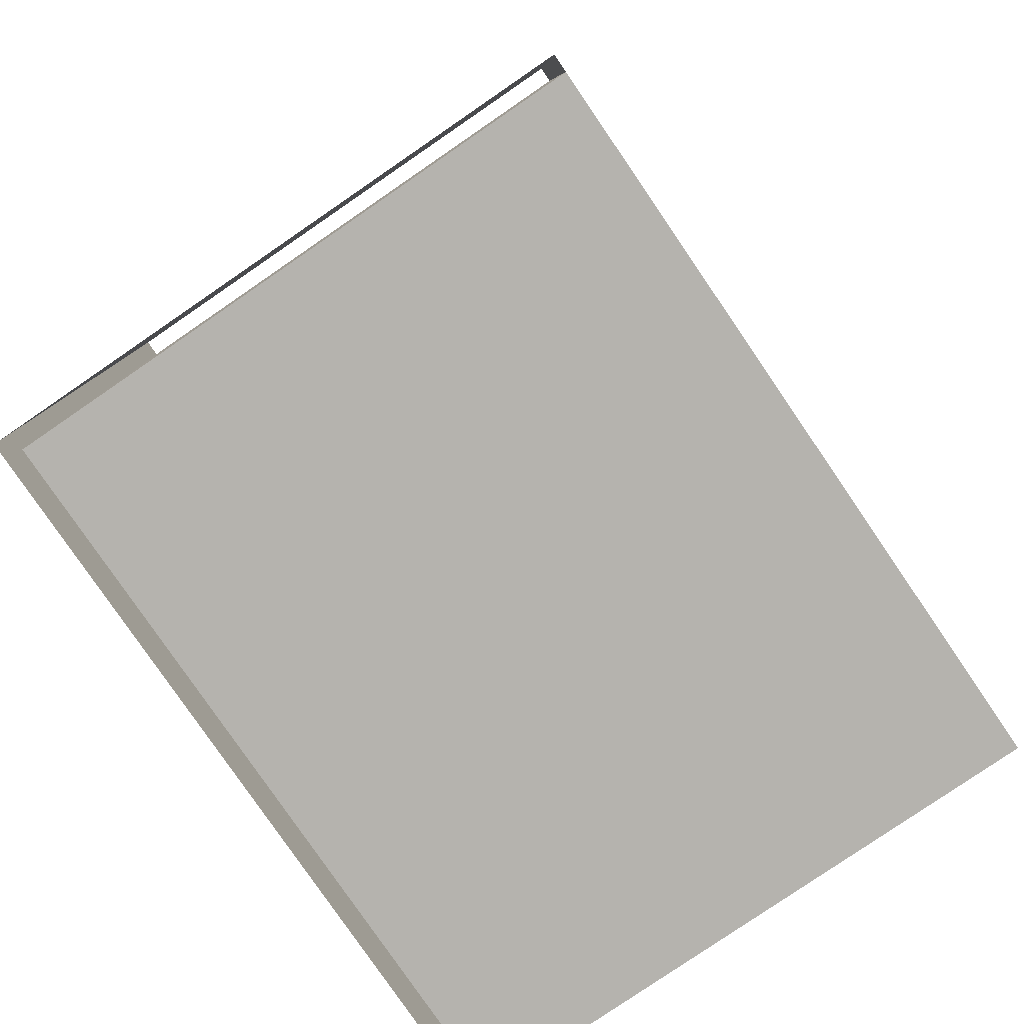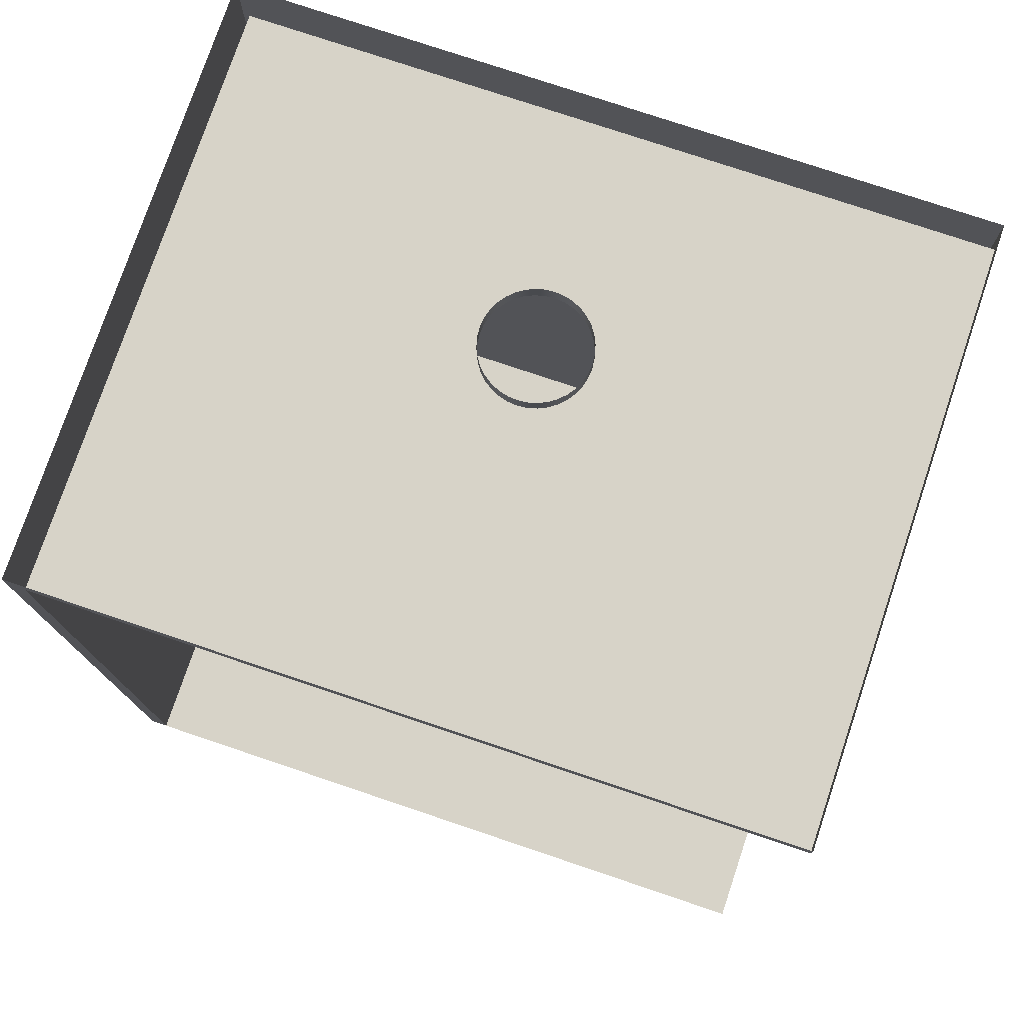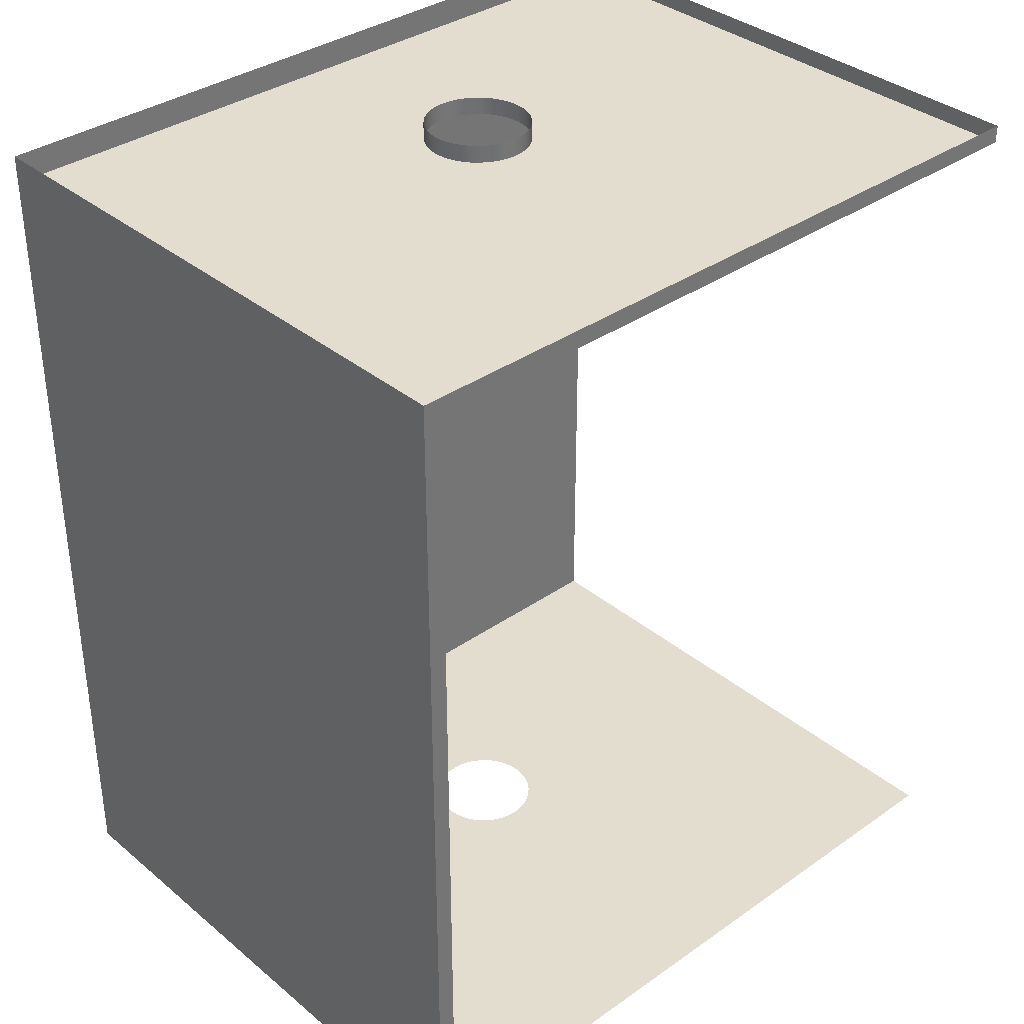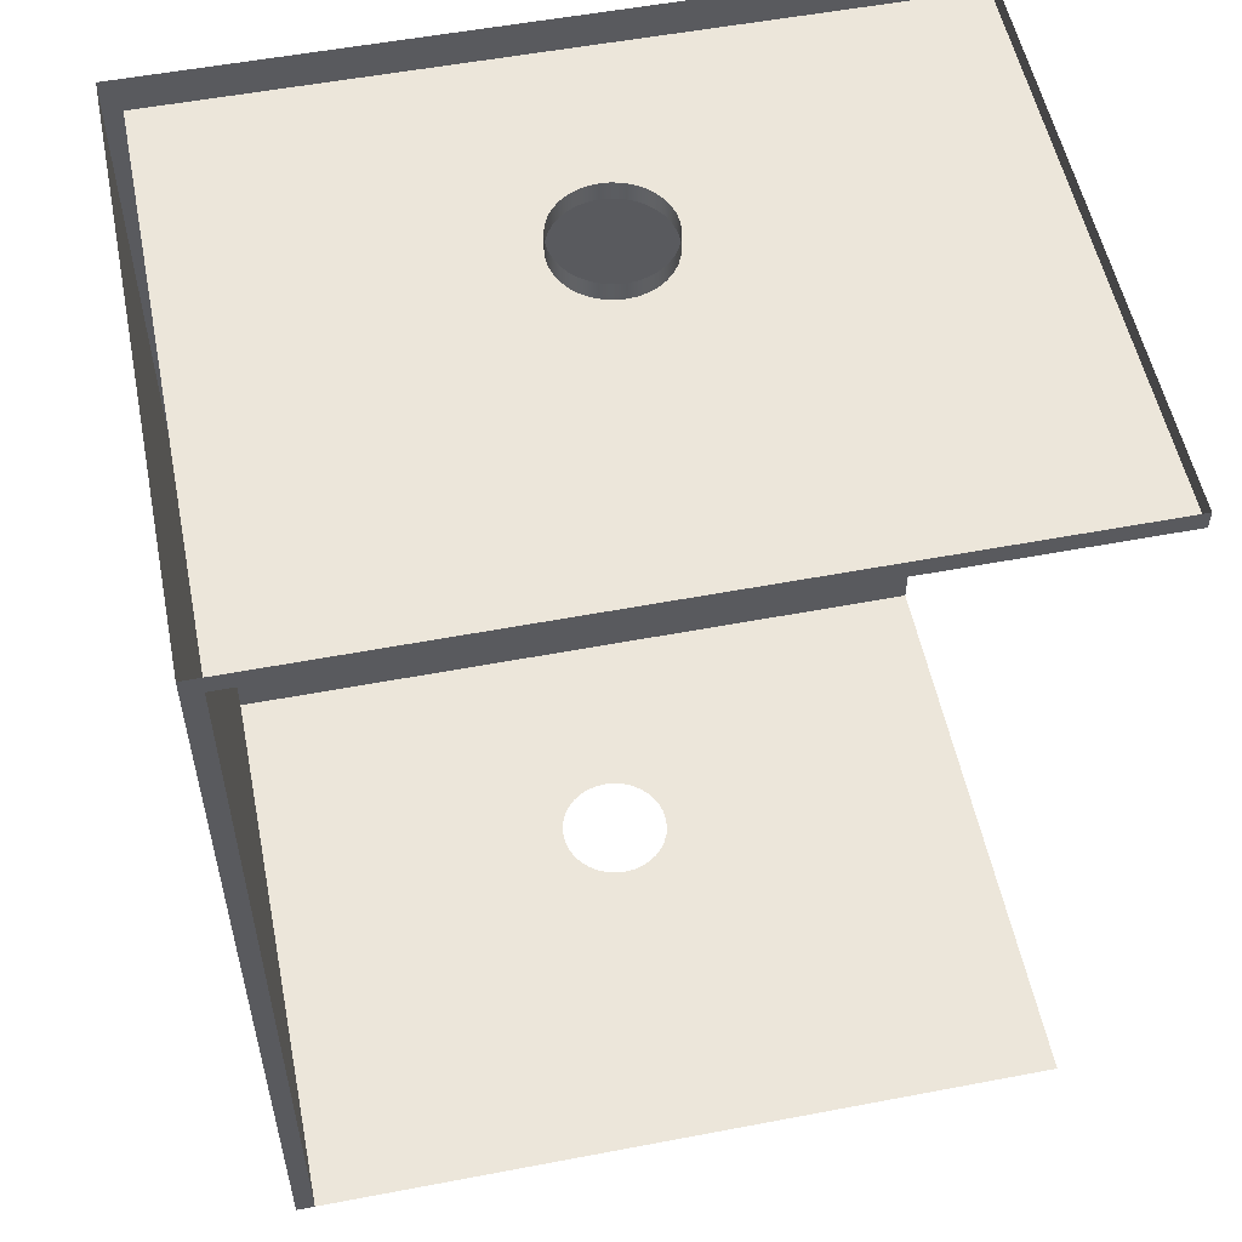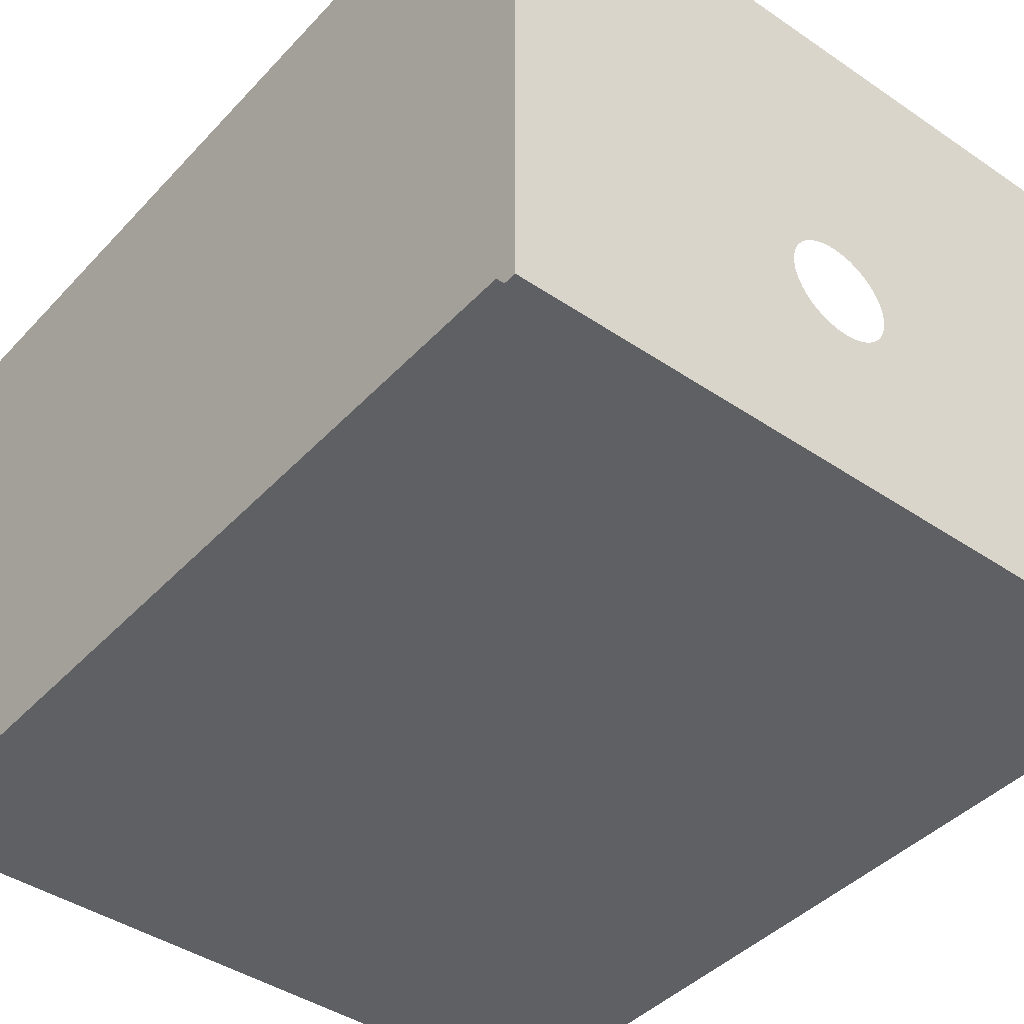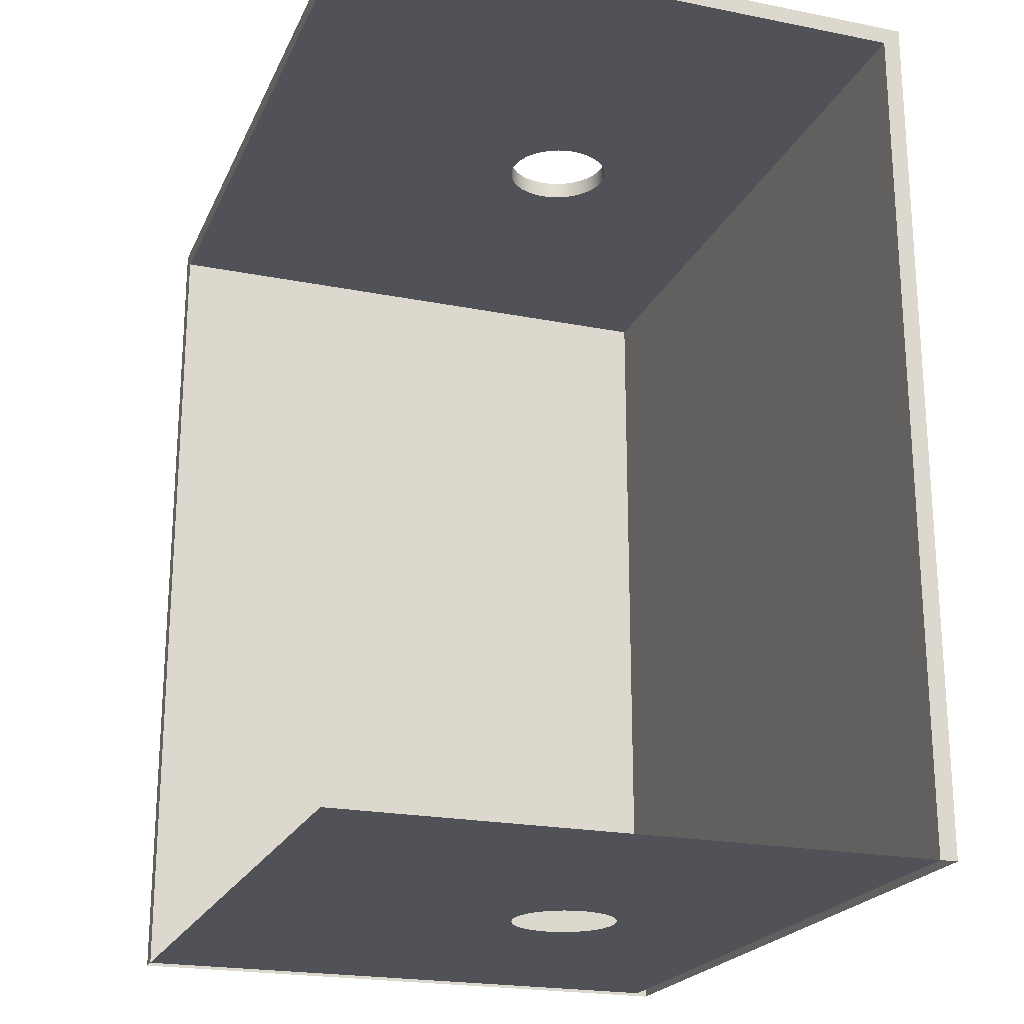
<metadata>
{"format":"obj","ext":"obj","renderer":"f3d","projection":"perspective","resolution":1024,"background":"white","views":[{"elev":-80.0,"azim":124.4,"up":"+Z"},{"elev":76.8,"azim":-161.4,"up":"+Z"},{"elev":35.5,"azim":137.3,"up":"+Z"},{"elev":54.5,"azim":168.6,"up":"+Z"},{"elev":-42.5,"azim":141.0,"up":"+Y"},{"elev":-21.6,"azim":-109.3,"up":"+Z"}]}
</metadata>
<code>
v 2.561 2 3.001
v -2.5 2 2.879
v 2.561 2 -3
v -2.5 2 -3
v 2.561 -2.061 -3
v -2.5 -1.939 -3
v 2.561 -2.061 3.001
v -2.5 -1.939 2.879
v 2.439 2 -3
v -2.5 2 3.001
v 2.439 2 2.879
v -0.359 -0.3364 3.001
v 2.439 -1.939 -3
v -2.5 -2.061 -3
v 2.439 -1.939 2.879
v -2.5 -2.061 3.001
v 0.3425 -0.5244 2.879
v 0.2792 -0.1654 2.879
v 0.359 -0.3364 2.879
v 0.3645 -0.3997 2.879
v 0.359 -0.463 2.879
v -0.3157 -0.5819 3.001
v -0.3425 -0.5244 3.001
v -0.359 -0.463 3.001
v -0.3645 -0.3997 3.001
v -0.1247 -0.7422 3.001
v -0.1822 -0.7154 3.001
v -0.2343 -0.6789 3.001
v -0.2792 -0.634 3.001
v 0.1247 -0.7422 3.001
v 0.06329 -0.7587 3.001
v -0.06329 -0.7587 3.001
v 0.3425 -0.5244 3.001
v 0.359 -0.463 3.001
v 0.3645 -0.3997 3.001
v 0.359 -0.3364 3.001
v 0.1822 -0.7154 3.001
v 0.2343 -0.6789 3.001
v 0.2792 -0.634 3.001
v 0.3157 -0.5819 3.001
v 0.1822 -0.08403 3.001
v 0.1247 -0.05718 3.001
v 0.06329 -0.04074 3.001
v -0 -0.0352 3.001
v 0.3425 -0.275 3.001
v 0.3157 -0.2175 3.001
v 0.2792 -0.1654 3.001
v 0.2343 -0.1205 3.001
v -0.3157 -0.2175 3.001
v -0.2792 -0.1654 3.001
v -0.3645 -0.3997 -3
v -0.3425 -0.275 3.001
v -0.1247 -0.05718 3.001
v -0.06329 -0.04074 3.001
v -0.2343 -0.1205 3.001
v -0.1822 -0.08403 3.001
v -0.1822 -0.7154 -3
v -0.2343 -0.6789 -3
v -0.06329 -0.7587 -3
v -0.1247 -0.7422 -3
v -0.3425 -0.5244 -3
v -0.359 -0.463 -3
v -0.2792 -0.634 -3
v -0.3157 -0.5819 -3
v 0.3157 -0.5819 -3
v 0.3425 -0.5244 -3
v 0.2343 -0.6789 -3
v 0.2792 -0.634 -3
v 0.1247 -0.7422 -3
v 0.1822 -0.7154 -3
v 0 -0.7642 -3
v 0.06329 -0.7587 -3
v 0.2343 -0.1205 -3
v 0.1822 -0.08403 -3
v 0.3157 -0.2175 -3
v 0.2792 -0.1654 -3
v 0.359 -0.3364 -3
v 0.3425 -0.275 -3
v 0.359 -0.463 -3
v 0.3645 -0.3997 -3
v -0.2792 -0.1654 -3
v -0.2343 -0.1205 -3
v -0.1822 -0.08403 -3
v -0.1247 -0.05718 -3
v -0.06329 -0.04074 -3
v 0 -0.0352 -3
v 0.06329 -0.04074 -3
v 0.1247 -0.05718 -3
v -0.3157 -0.5819 2.879
v -0.3425 -0.5244 2.879
v -0.359 -0.463 2.879
v -0.3645 -0.3997 2.879
v -0.359 -0.3364 -3
v -0.3425 -0.275 -3
v -0.3157 -0.2175 -3
v 0.2792 -0.634 2.879
v 0.2343 -0.6789 2.879
v 0.3157 -0.5819 2.879
v 0.3425 -0.275 2.879
v -0.06329 -0.7587 2.879
v -0.1247 -0.7422 2.879
v -0 -0.7642 2.879
v -0.1247 -0.05718 2.879
v -0.1822 -0.08403 2.879
v -0.2343 -0.1205 2.879
v -0.2792 -0.1654 2.879
v -0.3157 -0.2175 2.879
v 0.3157 -0.2175 2.879
v 0.2343 -0.1205 2.879
v 0.1822 -0.08403 2.879
v 0.1247 -0.05718 2.879
v -0.06329 -0.04074 2.879
v 0.06329 -0.04074 2.879
v -0.2792 -0.634 2.879
v -0.2343 -0.6789 2.879
v -0.1822 -0.7154 2.879
v 0.06329 -0.7587 2.879
v 0.1247 -0.7422 2.879
v 0.1822 -0.7154 2.879
v -0.3425 -0.275 2.879
v -0.359 -0.3364 2.879
v -0 -0.0352 2.879
v -0 -0.7642 3.001
o Horizontal:Room
f 8 16 10 2
f 118 30 37 119
f 36 19 20 35
f 28 115 114 29
f 45 99 19 36
f 115 28 27 116
f 46 108 99 45
f 24 91 92 25
f 47 18 108 46
f 39 96 97 38
f 48 109 18 47
f 22 89 90 23
f 41 110 109 48
f 23 90 91 24
f 42 111 110 41
f 29 114 89 22
f 43 113 111 42
f 116 27 26 101
f 44 122 113 43
f 40 98 96 39
f 54 112 122 44
f 101 26 32 100
f 53 103 112 54
f 33 17 98 40
f 56 104 103 53
f 100 32 123 102
f 55 105 104 56
f 34 21 17 33
f 50 106 105 55
f 102 123 31 117
f 49 107 106 50
f 35 20 21 34
f 52 120 107 49
f 119 37 38 97
f 12 121 120 52
f 117 31 30 118
f 25 92 121 12
f 7 16 14 5
f 11 99 108
f 17 21 15
f 11 108 18
f 98 17 15
f 11 18 109
f 96 98 15
f 97 96 15
f 11 109 110
f 119 97 15
f 11 110 111
f 118 119 15
f 11 111 113
f 117 118 15
f 2 11 113 122
f 2 122 112
f 102 117 15 8
f 2 112 103
f 100 102 8
f 2 103 104
f 101 100 8
f 2 104 105
f 116 101 8
f 2 105 106
f 115 116 8
f 114 115 8
f 2 106 107
f 89 114 8
f 2 107 120
f 90 89 8
f 2 120 121
f 91 90 8
f 2 121 92
f 92 91 8 2
f 15 11 9 13
f 6 14 16 8
f 1 3 9 11
f 5 3 1 7
f 2 10 1 11
f 13 80 79
f 13 79 66
f 77 80 13 9
f 13 66 65
f 78 77 9
f 13 65 68
f 75 78 9
f 13 68 67
f 76 75 9
f 73 76 9
f 13 67 70
f 74 73 9
f 13 70 69
f 88 74 9
f 13 69 72
f 87 88 9
f 6 13 72 71
f 6 71 59
f 86 87 9 4
f 6 59 60
f 85 86 4
f 6 60 57
f 84 85 4
f 6 57 58
f 83 84 4
f 6 58 63
f 82 83 4
f 81 82 4
f 6 63 64
f 95 81 4
f 6 64 61
f 94 95 4
f 6 61 62
f 93 94 4
f 4 6 62 51
f 51 93 4
f 13 6 8 15
f 11 20 19
f 11 19 99
f 21 20 11 15

</code>
